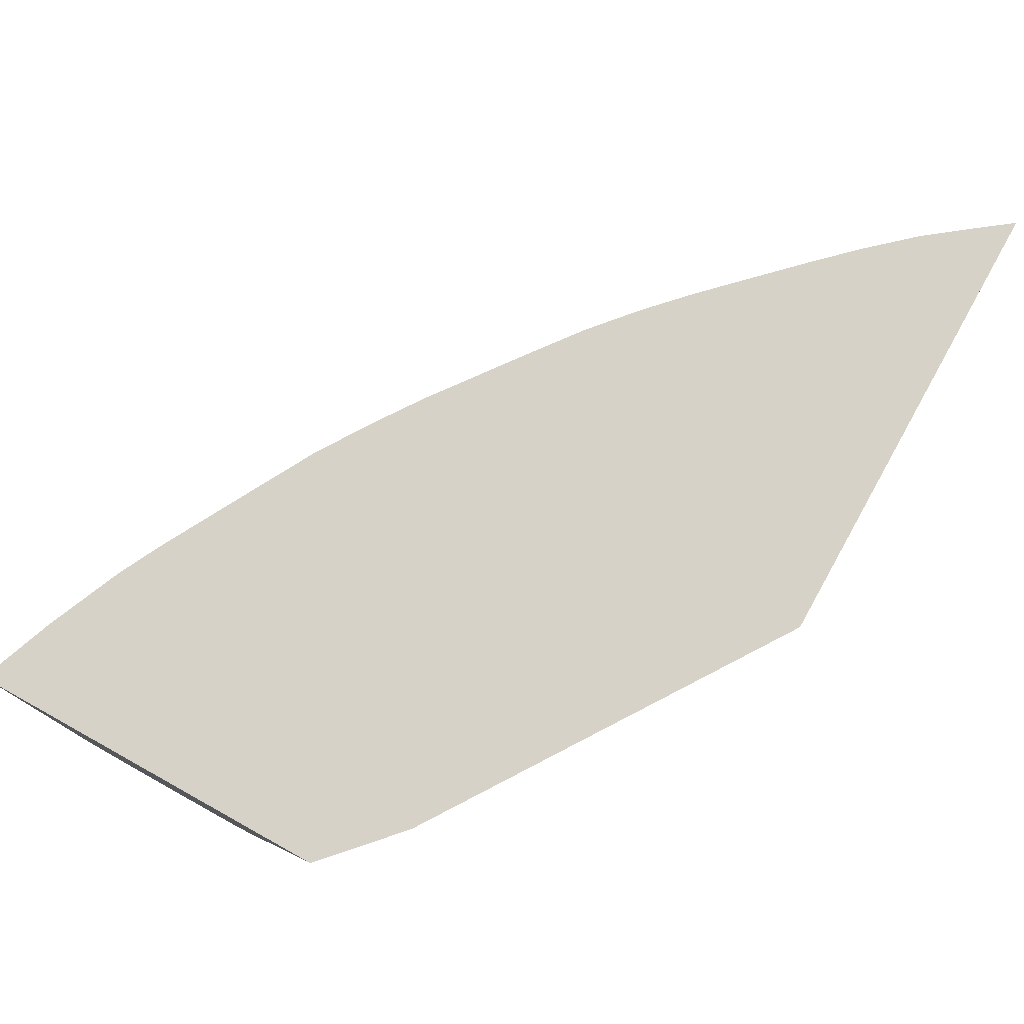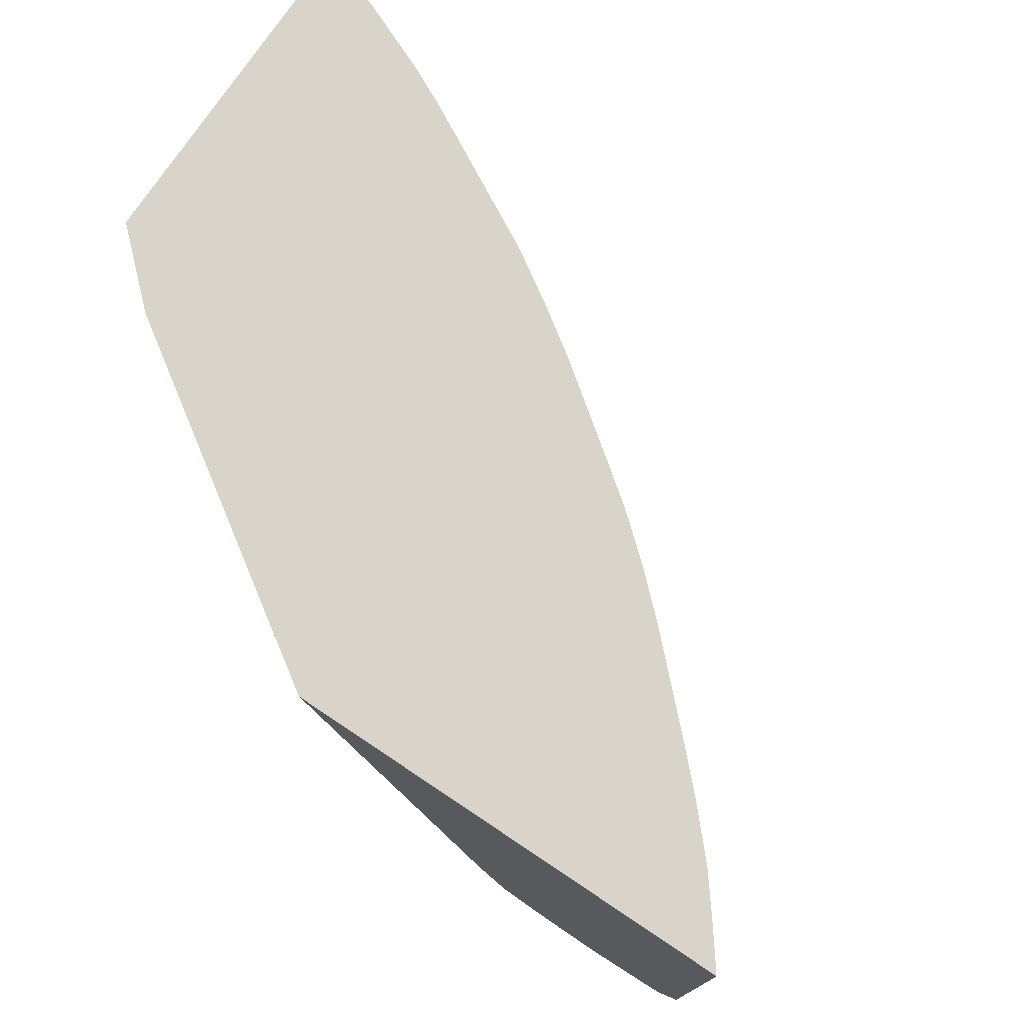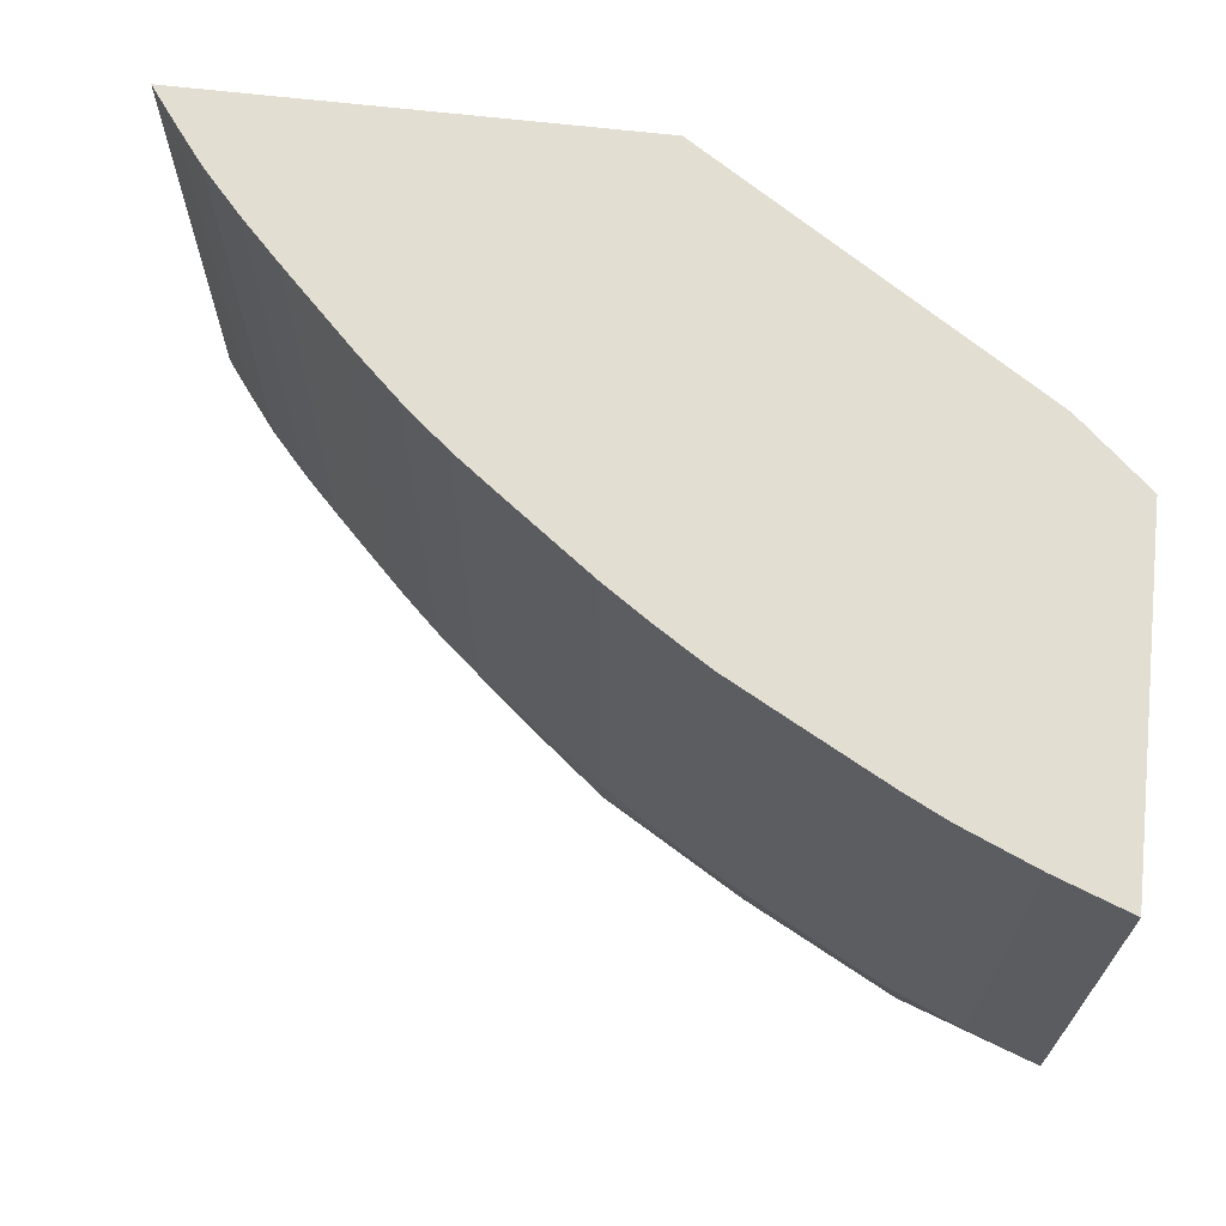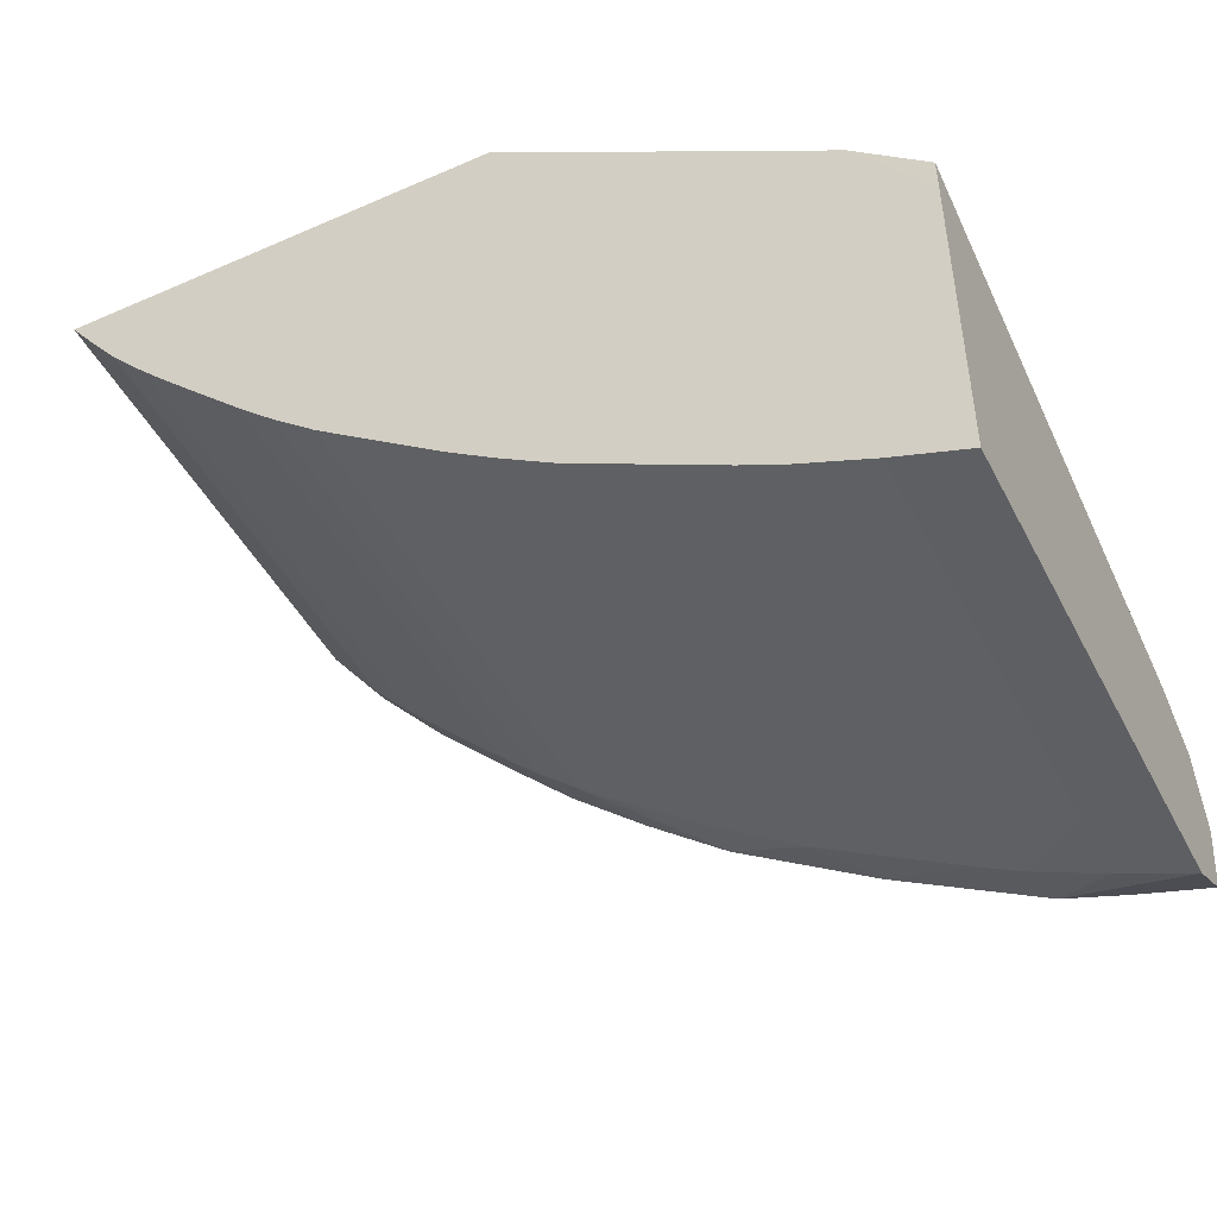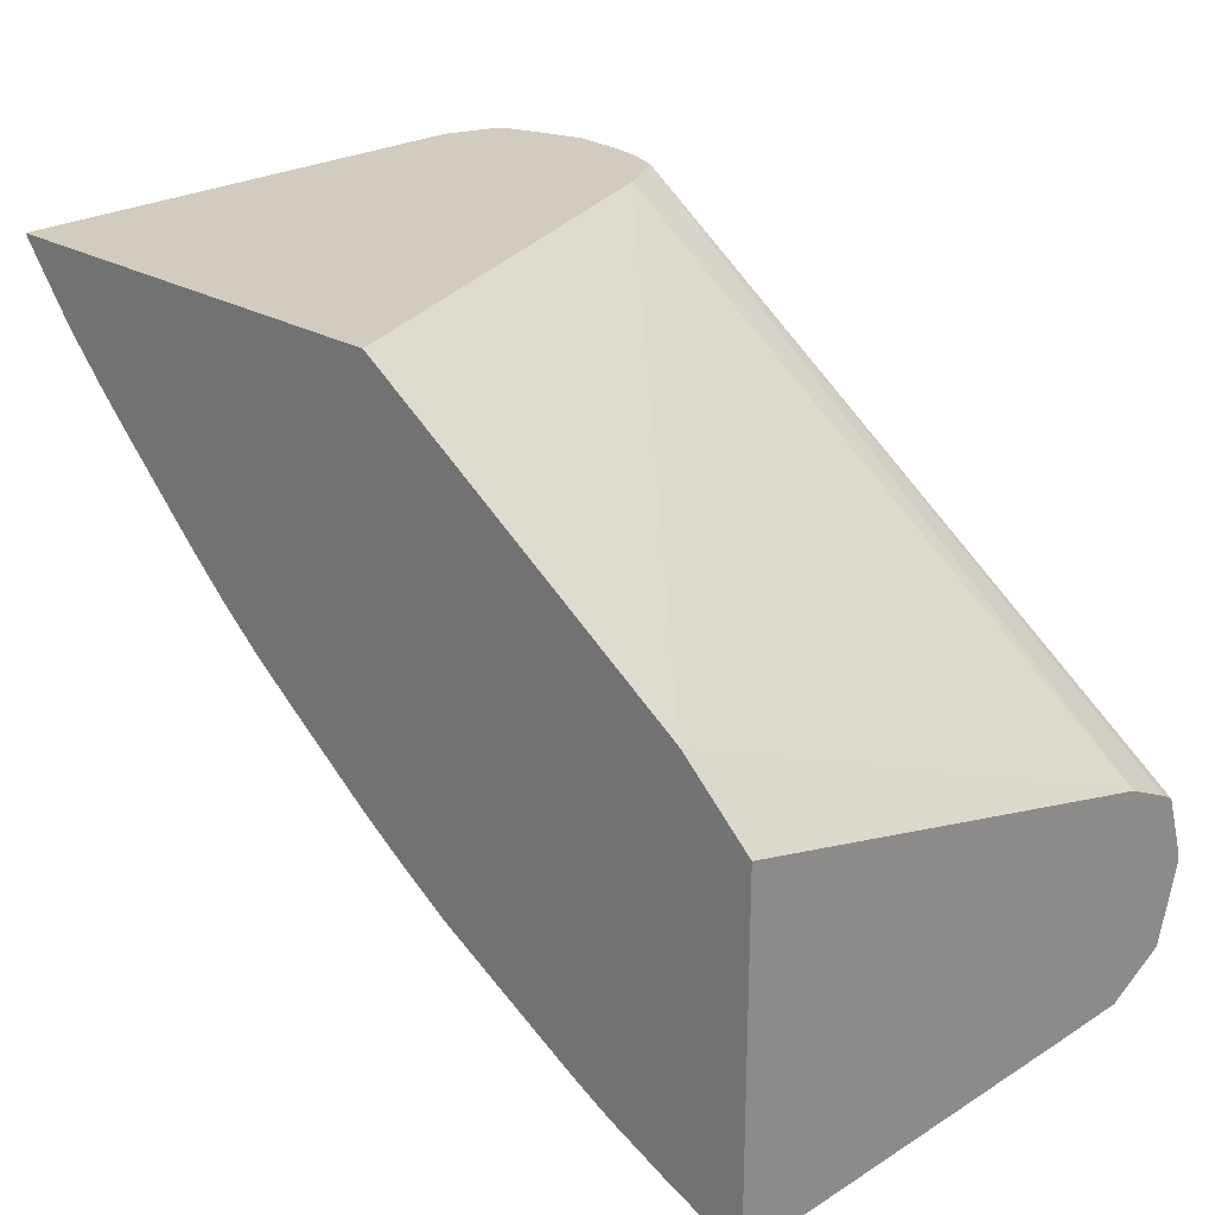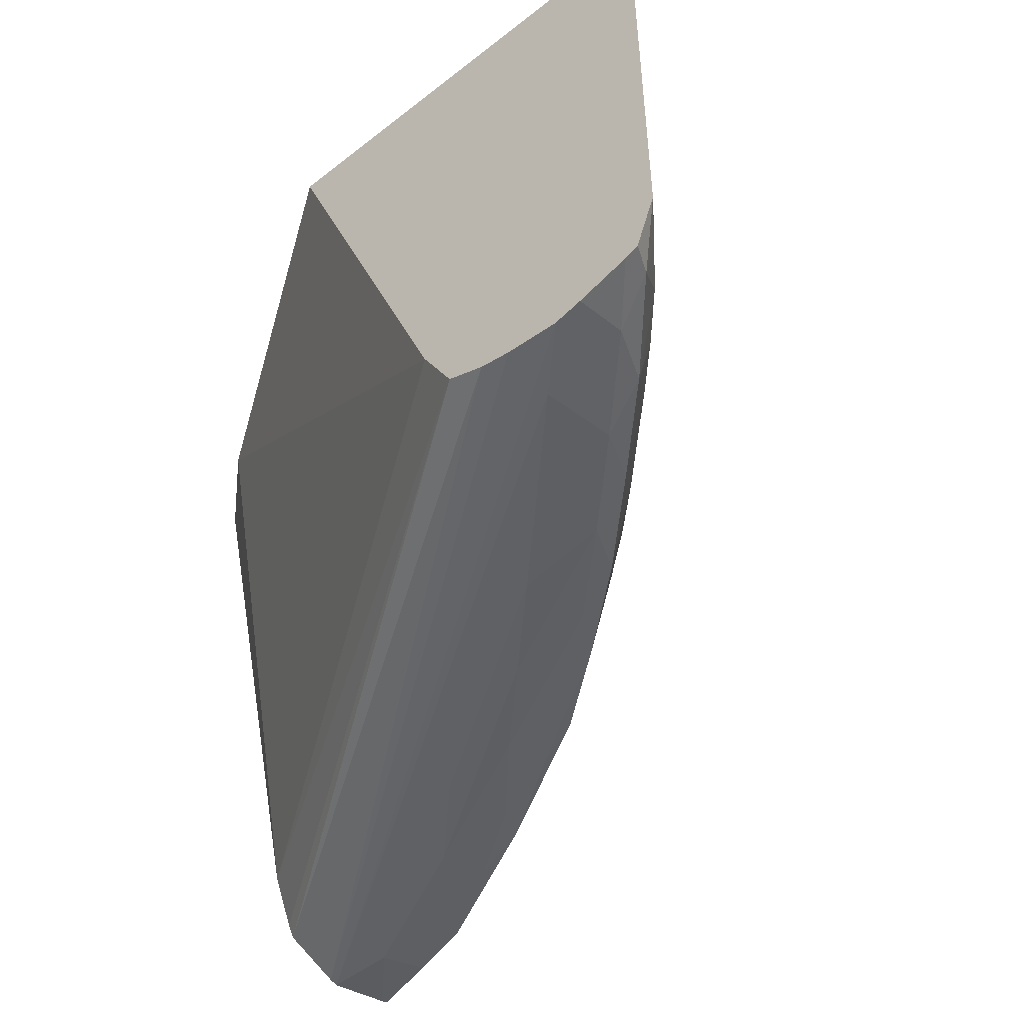
<metadata>
{"format":"obj","ext":"obj","renderer":"f3d","projection":"perspective","resolution":1024,"background":"white","views":[{"elev":77.4,"azim":-60.9,"up":"+Y"},{"elev":75.1,"azim":33.7,"up":"+Y"},{"elev":67.5,"azim":-173.5,"up":"+Y"},{"elev":-46.7,"azim":-153.6,"up":"+Z"},{"elev":24.2,"azim":-135.5,"up":"+Z"},{"elev":-50.0,"azim":40.6,"up":"+Y"}]}
</metadata>
<code>
v 0.01156 0.03718 -0.03105
v 0.01156 0.04434 -0.03105
v 0.01172 0.03718 -0.03099
v 0.01156 0.03583 -0.03104
v 0.01156 0.04434 -0.02568
v 0.01172 0.04434 -0.03099
v 0.01278 0.03718 -0.0306
v 0.01278 0.03583 -0.03058
v 0.01383 0.03495 -0.02997
v 0.01278 0.0348 -0.03018
v 0.01156 0.03478 -0.03049
v 0.01156 0.04434 -0.02508
v 0.01278 0.04434 -0.02397
v 0.01278 0.04434 -0.0306
v 0.01361 0.04434 -0.03024
v 0.01401 0.03583 -0.03007
v 0.01469 0.03583 -0.02972
v 0.01644 0.03497 -0.02861
v 0.01546 0.03482 -0.02886
v 0.01421 0.03471 -0.02922
v 0.01278 0.0344 -0.02911
v 0.01156 0.03474 -0.03037
v 0.01156 0.03583 -0.02736
v 0.02184 0.03583 -0.02015
v 0.01855 0.04434 -0.02015
v 0.01401 0.04434 -0.03007
v 0.01469 0.03718 -0.02973
v 0.01659 0.03583 -0.02869
v 0.01816 0.0349 -0.02741
v 0.01686 0.03473 -0.02785
v 0.01726 0.03583 -0.02831
v 0.01891 0.03508 -0.02716
v 0.01546 0.03442 -0.02777
v 0.01156 0.03438 -0.02911
v 0.01681 0.03437 -0.02642
v 0.01156 0.03497 -0.02777
v 0.02238 0.03484 -0.02015
v 0.0263 0.04434 -0.02015
v 0.01469 0.04434 -0.02973
v 0.01521 0.04434 -0.02944
v 0.01546 0.03718 -0.0293
v 0.01623 0.04434 -0.02889
v 0.01726 0.03718 -0.02832
v 0.01816 0.0345 -0.02642
v 0.02041 0.03497 -0.02593
v 0.01942 0.03484 -0.0264
v 0.01816 0.03583 -0.02774
v 0.01896 0.03583 -0.02719
v 0.02053 0.03583 -0.02602
v 0.0212 0.03583 -0.02551
v 0.0195 0.03442 -0.02508
v 0.01156 0.03441 -0.02896
v 0.02353 0.03438 -0.02105
v 0.02443 0.0344 -0.02015
v 0.02353 0.03448 -0.02015
v 0.02084 0.03438 -0.02373
v 0.02219 0.03438 -0.02239
v 0.01156 0.03477 -0.0279
v 0.02301 0.03459 -0.02015
v 0.0263 0.03583 -0.02015
v 0.0263 0.04434 -0.02016
v 0.01726 0.04434 -0.02832
v 0.01816 0.03718 -0.02775
v 0.02085 0.03474 -0.02512
v 0.02198 0.03583 -0.02483
v 0.02183 0.03492 -0.02469
v 0.0187 0.04434 -0.02737
v 0.01896 0.04434 -0.02719
v 0.02024 0.04434 -0.02624
v 0.02053 0.04434 -0.02602
v 0.0212 0.04434 -0.02551
v 0.02173 0.04434 -0.02505
v 0.02224 0.03471 -0.02379
v 0.02358 0.03471 -0.02244
v 0.02492 0.03473 -0.02107
v 0.02489 0.03452 -0.02015
v 0.02597 0.03489 -0.02015
v 0.02574 0.03496 -0.02063
v 0.02584 0.03583 -0.02076
v 0.02584 0.04434 -0.02076
v 0.01816 0.04434 -0.02775
v 0.02198 0.04434 -0.02483
v 0.02244 0.04434 -0.02441
v 0.02265 0.03583 -0.0242
v 0.02317 0.03492 -0.02337
v 0.0245 0.03492 -0.02203
v 0.02574 0.03479 -0.02015
v 0.02532 0.03583 -0.02144
v 0.02532 0.04434 -0.02144
v 0.02265 0.04434 -0.0242
v 0.02311 0.04434 -0.02375
v 0.024 0.03583 -0.02286
v 0.02465 0.03583 -0.02218
v 0.0251 0.04434 -0.02168
v 0.02378 0.04434 -0.02308
v 0.024 0.04434 -0.02286
v 0.02444 0.04434 -0.0224
v 0.02465 0.04434 -0.02218
f 1 2 6
f 1 6 3
f 1 3 4
f 1 4 11
f 1 11 22
f 1 22 34
f 1 34 52
f 1 52 58
f 1 58 36
f 1 36 23
f 1 23 12
f 1 12 5
f 1 5 2
f 2 5 13
f 2 13 25
f 2 25 38
f 2 38 61
f 2 61 80
f 2 80 89
f 2 89 94
f 2 94 98
f 2 98 97
f 2 97 96
f 2 96 95
f 2 95 91
f 2 91 90
f 2 90 83
f 2 83 82
f 2 82 72
f 2 72 71
f 2 71 70
f 2 70 69
f 2 69 68
f 2 68 67
f 2 67 81
f 2 81 62
f 2 62 42
f 2 42 40
f 2 40 39
f 2 39 26
f 2 26 15
f 2 15 14
f 2 14 6
f 3 6 14
f 3 14 7
f 3 7 4
f 4 7 8
f 4 8 9
f 4 9 10
f 4 10 11
f 5 12 13
f 7 14 15
f 7 15 16
f 7 16 8
f 8 16 9
f 9 16 17
f 9 17 18
f 9 18 19
f 9 19 10
f 10 19 20
f 10 20 21
f 10 21 22
f 10 22 11
f 12 23 13
f 13 23 24
f 13 24 25
f 15 26 16
f 16 26 39
f 16 39 27
f 16 27 17
f 17 27 28
f 17 28 18
f 18 29 30
f 18 30 19
f 18 28 31
f 18 31 32
f 18 32 29
f 19 30 33
f 19 33 21
f 19 21 20
f 21 34 22
f 21 33 35
f 21 35 34
f 23 36 37
f 23 37 24
f 24 37 59
f 24 59 55
f 24 55 54
f 24 54 76
f 24 76 87
f 24 87 77
f 24 77 60
f 24 60 38
f 24 38 25
f 27 39 40
f 27 40 41
f 27 41 28
f 28 41 42
f 28 42 43
f 28 43 31
f 29 44 30
f 29 32 45
f 29 45 46
f 29 46 44
f 30 44 33
f 31 43 63
f 31 63 47
f 31 47 32
f 32 48 49
f 32 49 50
f 32 50 45
f 32 47 48
f 33 44 51
f 33 51 35
f 34 35 53
f 34 53 54
f 34 54 55
f 34 55 52
f 35 51 56
f 35 56 57
f 35 57 53
f 36 58 37
f 37 58 59
f 38 60 61
f 40 42 41
f 42 62 43
f 43 62 81
f 43 81 63
f 44 46 64
f 44 64 51
f 45 50 65
f 45 65 66
f 45 66 64
f 45 64 46
f 47 63 48
f 48 63 67
f 48 67 68
f 48 68 69
f 48 69 49
f 49 70 71
f 49 71 50
f 49 69 70
f 50 71 72
f 50 72 65
f 51 64 73
f 51 73 56
f 52 55 59
f 52 59 58
f 53 57 73
f 53 73 74
f 53 74 54
f 54 74 75
f 54 75 76
f 56 73 57
f 60 77 78
f 60 78 79
f 60 79 61
f 61 79 80
f 63 81 67
f 64 66 73
f 65 82 83
f 65 83 84
f 65 84 66
f 65 72 82
f 66 84 85
f 66 85 73
f 73 85 74
f 74 85 86
f 74 86 75
f 75 86 78
f 75 78 77
f 75 77 87
f 75 87 76
f 78 86 88
f 78 88 79
f 79 88 89
f 79 89 80
f 83 90 84
f 84 90 91
f 84 91 95
f 84 95 92
f 84 92 85
f 85 92 86
f 86 93 88
f 86 92 93
f 88 93 94
f 88 94 89
f 92 95 96
f 92 96 97
f 92 97 93
f 93 97 98
f 93 98 94

</code>
